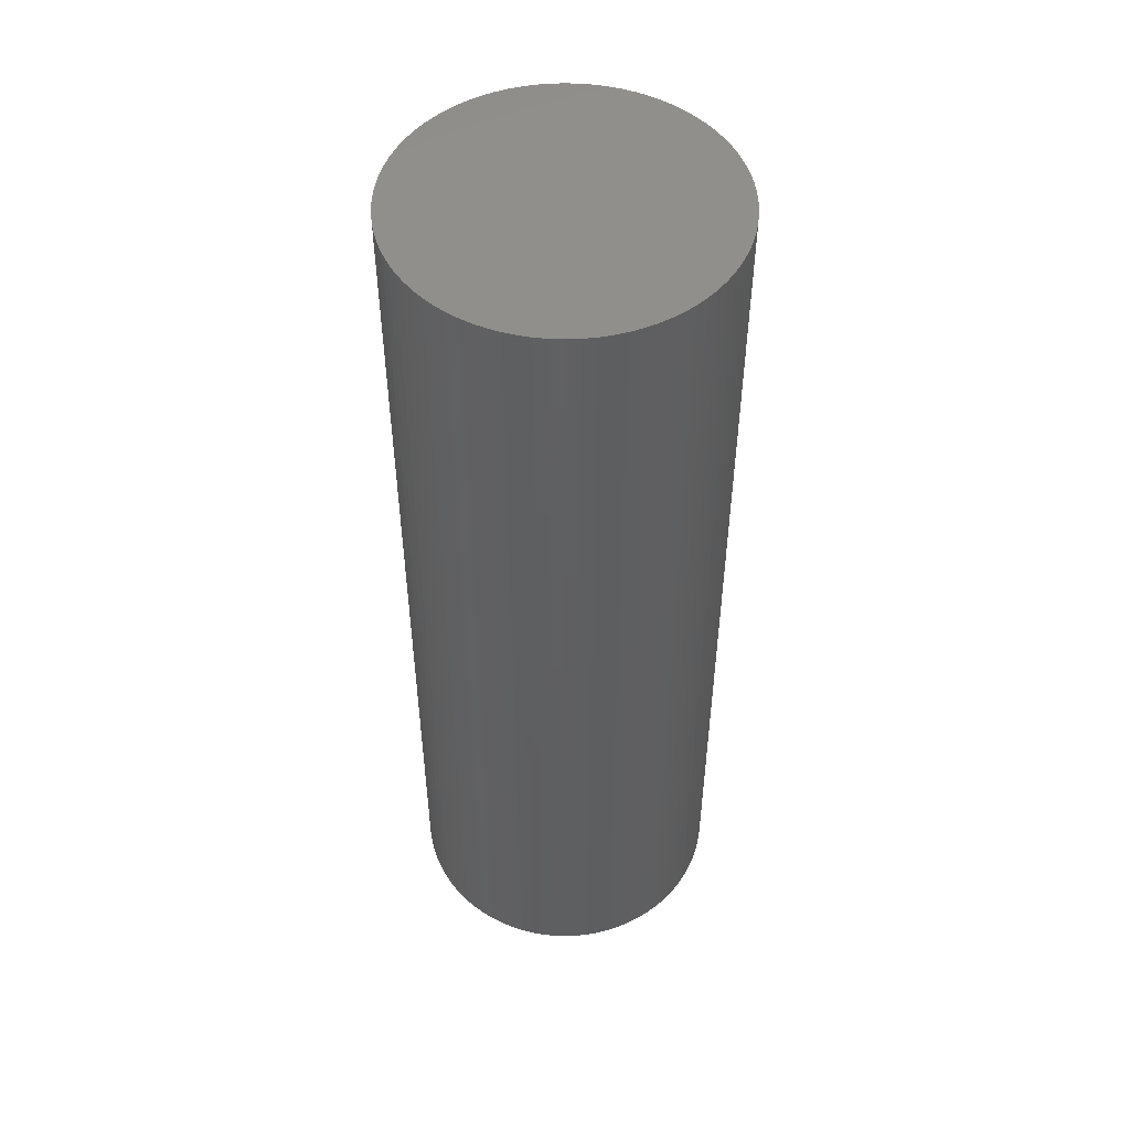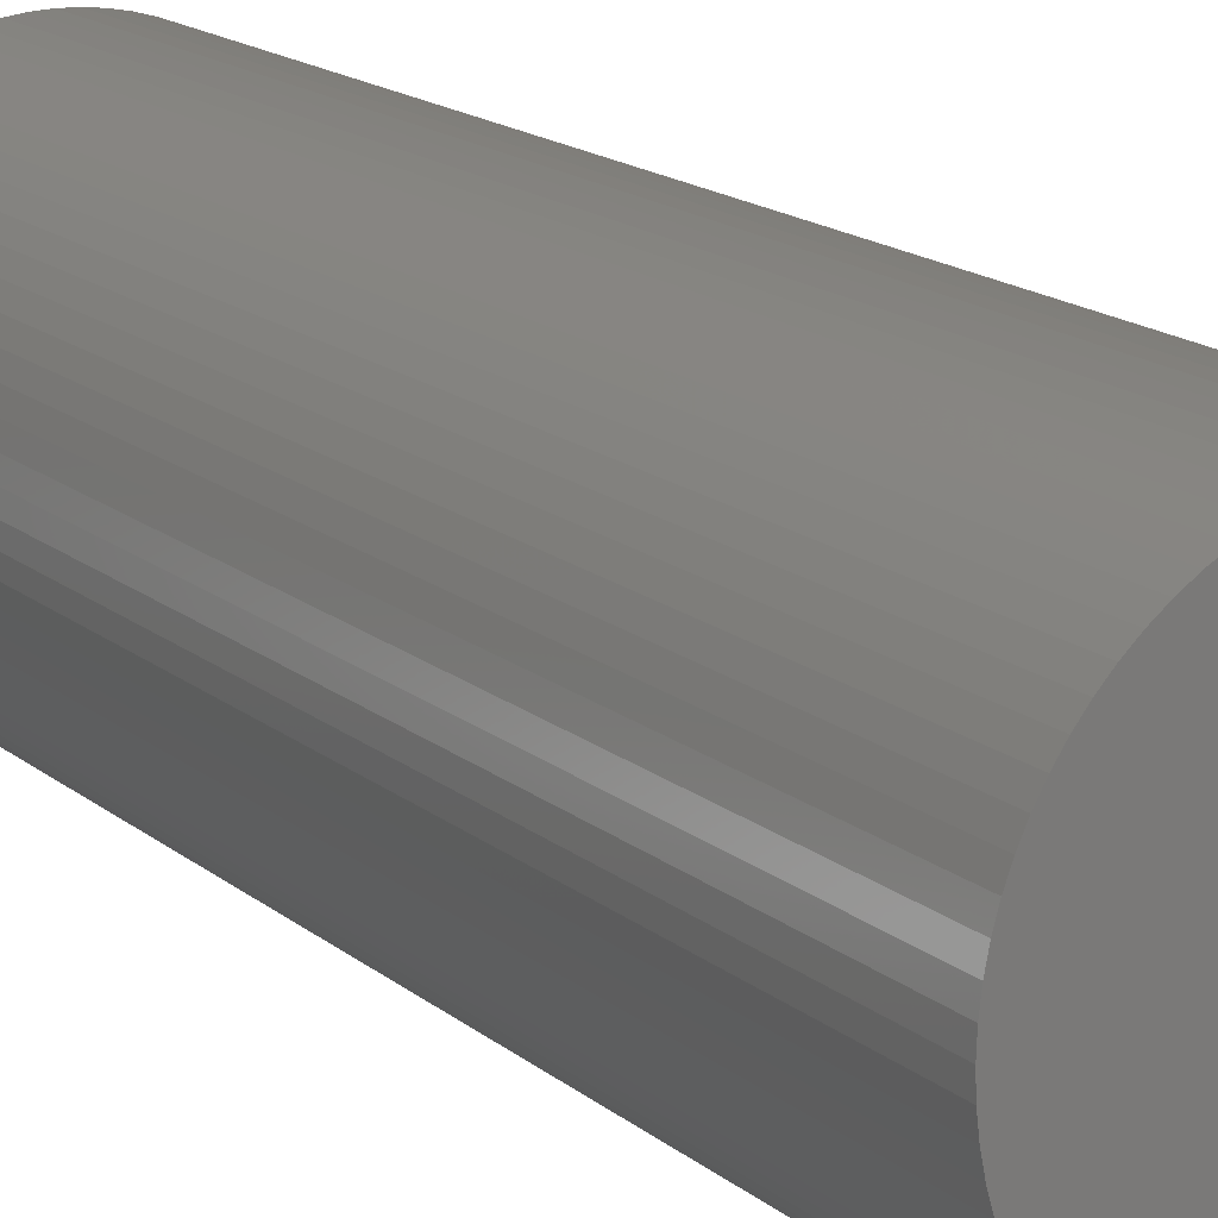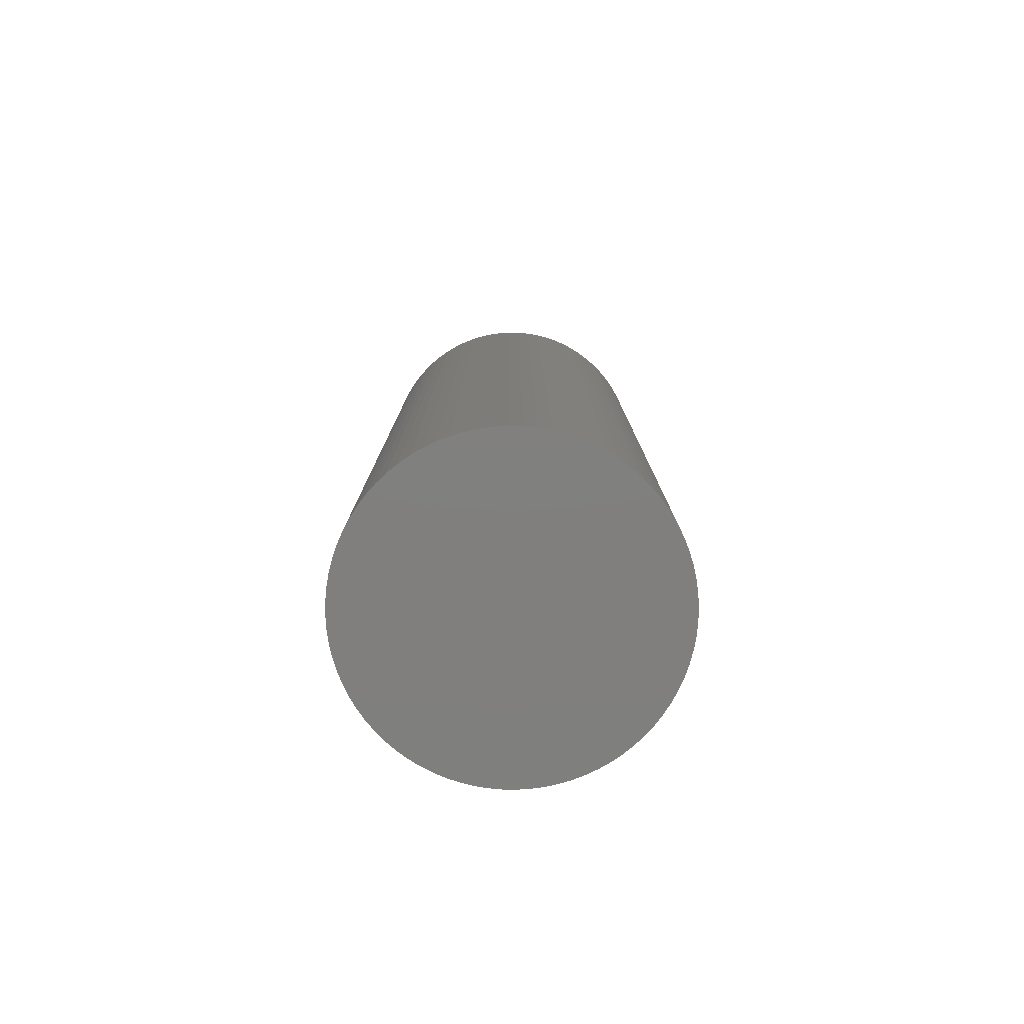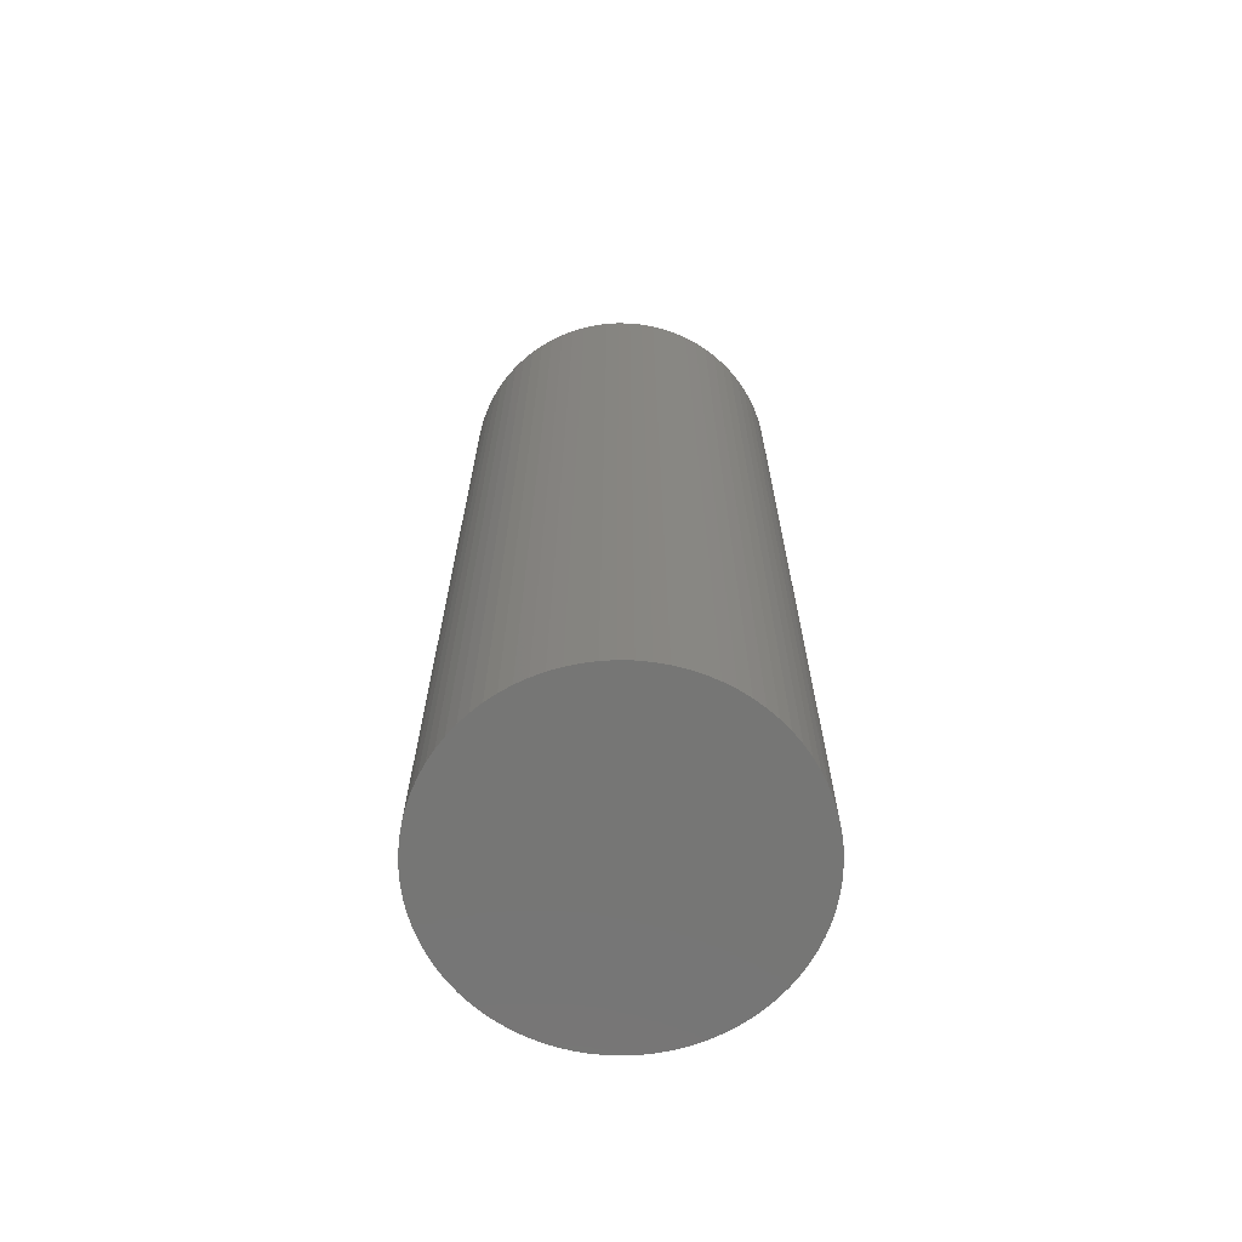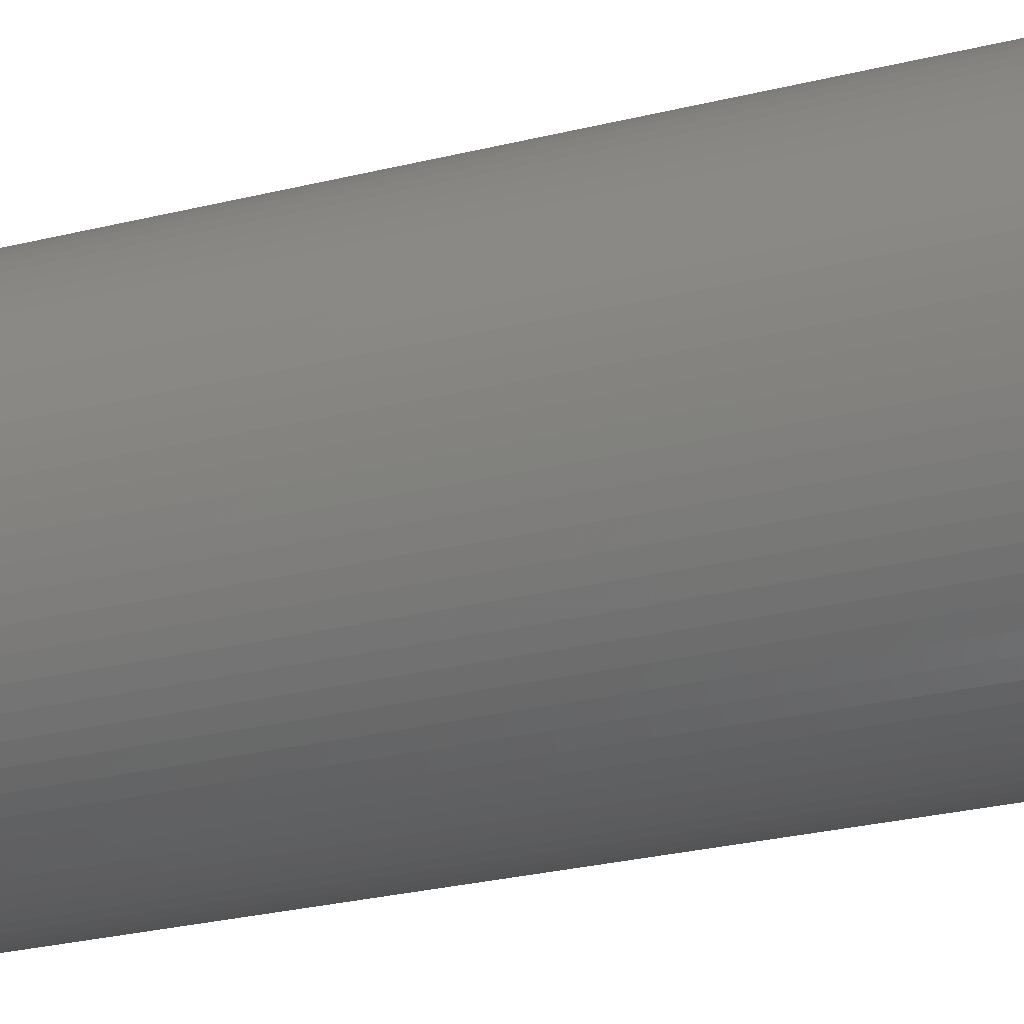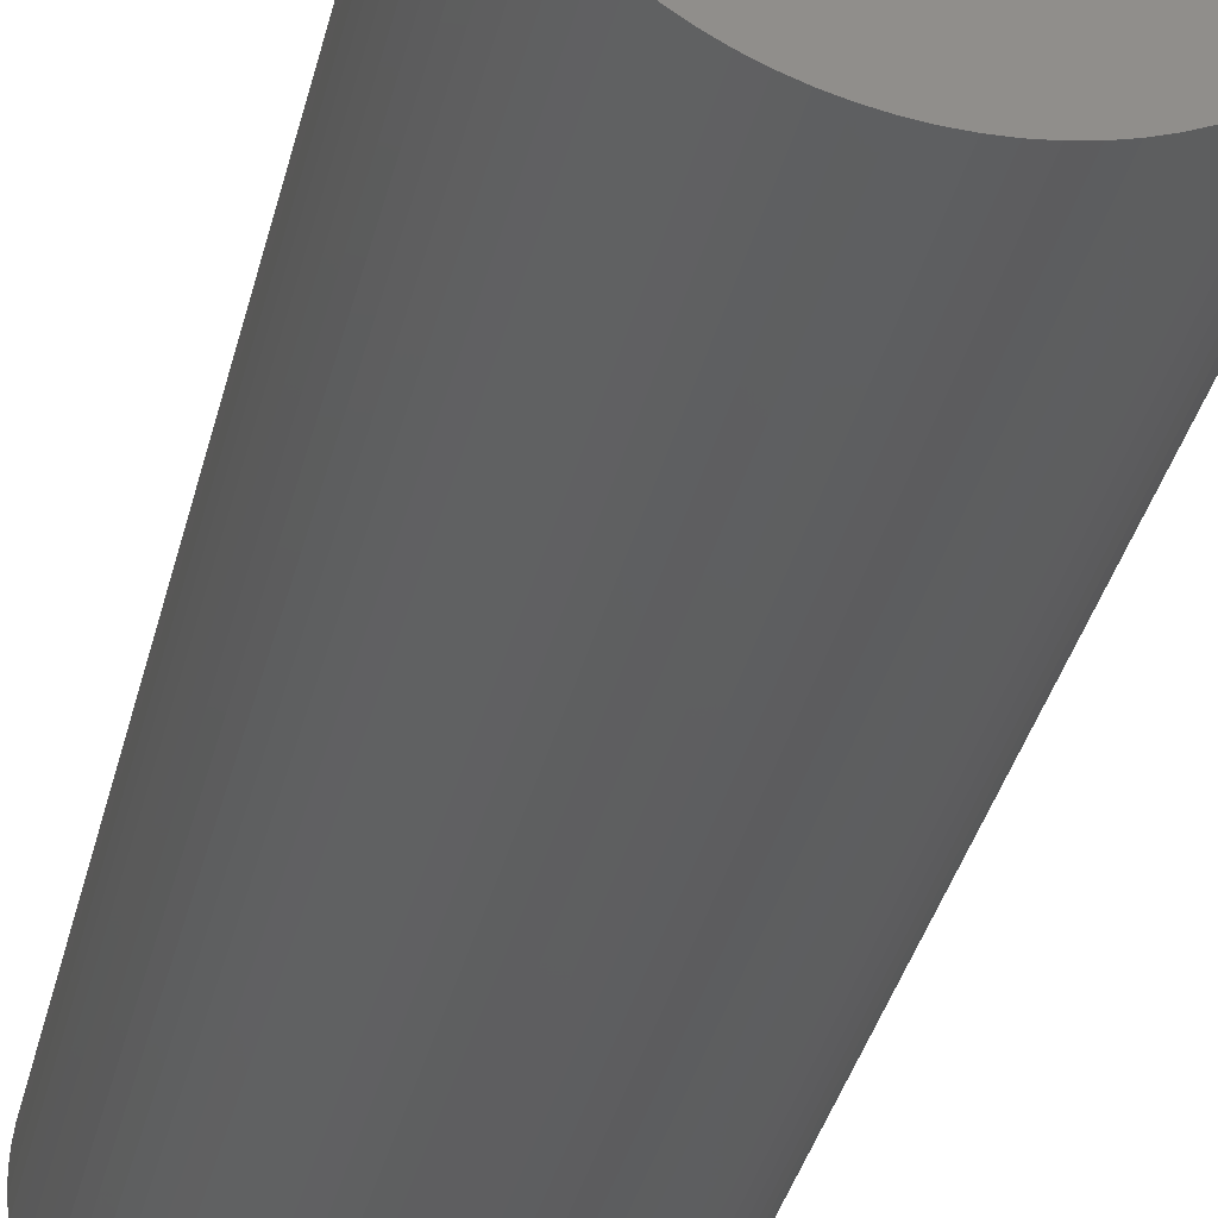
<metadata>
{"format":"stl","ext":"stl","renderer":"f3d","projection":"perspective","resolution":1024,"background":"white","views":[{"elev":50.6,"azim":-4.6,"up":"+Z"},{"elev":15.6,"azim":-31.0,"up":"+Y"},{"elev":-79.6,"azim":14.7,"up":"+Z"},{"elev":-68.1,"azim":23.5,"up":"+Z"},{"elev":-26.3,"azim":111.7,"up":"+Y"},{"elev":-35.6,"azim":166.9,"up":"+Y"}]}
</metadata>
<code>
# stl→obj: 160 verts, 316 faces
v 0.01167 0.01167 0.1
v -0.01645 0.001295 0.1
v -0.0165 0 0.1
v -0.0163 0.002581 0.1
v -0.01604 0.003852 0.1
v -0.01569 0.005099 0.1
v -0.01524 0.006314 0.1
v -0.0147 0.007491 0.1
v -0.01407 0.008621 0.1
v -0.01335 0.009698 0.1
v -0.01255 0.01072 0.1
v -0.01167 0.01167 0.1
v -0.01072 0.01255 0.1
v -0.009698 0.01335 0.1
v -0.008621 0.01407 0.1
v -0.007491 0.0147 0.1
v -0.006314 0.01524 0.1
v -0.005099 0.01569 0.1
v -0.003852 0.01604 0.1
v -0.002581 0.0163 0.1
v -0.001295 0.01645 0.1
v -1.01e-18 0.0165 0.1
v 0.001295 0.01645 0.1
v 0.002581 0.0163 0.1
v 0.003852 0.01604 0.1
v 0.005099 0.01569 0.1
v 0.006314 0.01524 0.1
v 0.007491 0.0147 0.1
v 0.008621 0.01407 0.1
v 0.009698 0.01335 0.1
v 0.01072 0.01255 0.1
v 0.01335 0.009698 0.1
v 0.01255 0.01072 0.1
v 0.01407 0.008621 0.1
v 0.0147 0.007491 0.1
v 0.01524 0.006314 0.1
v 0.01569 0.005099 0.1
v 0.01604 0.003852 0.1
v 0.0163 0.002581 0.1
v 0.01645 0.001295 0.1
v 0.0165 2.021e-18 0.1
v 0.01645 -0.001295 0.1
v 0.0163 -0.002581 0.1
v 0.01604 -0.003852 0.1
v 0.01569 -0.005099 0.1
v 0.01524 -0.006314 0.1
v 0.0147 -0.007491 0.1
v 0.01407 -0.008621 0.1
v 0.01335 -0.009698 0.1
v 0.01255 -0.01072 0.1
v 0.01167 -0.01167 0.1
v 0.01072 -0.01255 0.1
v 0.009698 -0.01335 0.1
v 0.008621 -0.01407 0.1
v 0.007491 -0.0147 0.1
v 0.006314 -0.01524 0.1
v 0.005099 -0.01569 0.1
v 0.003852 -0.01604 0.1
v 0.002581 -0.0163 0.1
v 0.001295 -0.01645 0.1
v 3.031e-18 -0.0165 0.1
v -0.001295 -0.01645 0.1
v -0.002581 -0.0163 0.1
v -0.003852 -0.01604 0.1
v -0.005099 -0.01569 0.1
v -0.006314 -0.01524 0.1
v -0.007491 -0.0147 0.1
v -0.008621 -0.01407 0.1
v -0.009698 -0.01335 0.1
v -0.01072 -0.01255 0.1
v -0.01167 -0.01167 0.1
v -0.01255 -0.01072 0.1
v -0.01335 -0.009698 0.1
v -0.01407 -0.008621 0.1
v -0.0147 -0.007491 0.1
v -0.01524 -0.006314 0.1
v -0.01569 -0.005099 0.1
v -0.01604 -0.003852 0.1
v -0.0163 -0.002581 0.1
v -0.01645 -0.001295 0.1
v -0.01645 0.001295 0.003
v -0.0165 0 0.003
v -0.0163 0.002581 0.003
v -0.01604 0.003852 0.003
v -0.01569 0.005099 0.003
v -0.01524 0.006314 0.003
v -0.0147 0.007491 0.003
v -0.01407 0.008621 0.003
v -0.01335 0.009698 0.003
v -0.01255 0.01072 0.003
v -0.01167 0.01167 0.003
v -0.01072 0.01255 0.003
v -0.009698 0.01335 0.003
v -0.008621 0.01407 0.003
v -0.007491 0.0147 0.003
v -0.006314 0.01524 0.003
v -0.005099 0.01569 0.003
v -0.003852 0.01604 0.003
v -0.002581 0.0163 0.003
v -0.001295 0.01645 0.003
v -1.01e-18 0.0165 0.003
v 0.001295 0.01645 0.003
v 0.002581 0.0163 0.003
v 0.003852 0.01604 0.003
v 0.005099 0.01569 0.003
v 0.006314 0.01524 0.003
v 0.007491 0.0147 0.003
v 0.008621 0.01407 0.003
v 0.009698 0.01335 0.003
v 0.01072 0.01255 0.003
v 0.01167 0.01167 0.003
v 0.01255 0.01072 0.003
v 0.01335 0.009698 0.003
v 0.01407 0.008621 0.003
v 0.0147 0.007491 0.003
v 0.01524 0.006314 0.003
v 0.01569 0.005099 0.003
v 0.01604 0.003852 0.003
v 0.0163 0.002581 0.003
v 0.01645 0.001295 0.003
v 0.0165 2.021e-18 0.003
v 0.01645 -0.001295 0.003
v 0.0163 -0.002581 0.003
v 0.01604 -0.003852 0.003
v 0.01569 -0.005099 0.003
v 0.01524 -0.006314 0.003
v 0.0147 -0.007491 0.003
v 0.01407 -0.008621 0.003
v 0.01335 -0.009698 0.003
v 0.01255 -0.01072 0.003
v 0.01167 -0.01167 0.003
v 0.01072 -0.01255 0.003
v 0.009698 -0.01335 0.003
v 0.008621 -0.01407 0.003
v 0.007491 -0.0147 0.003
v 0.006314 -0.01524 0.003
v 0.005099 -0.01569 0.003
v 0.003852 -0.01604 0.003
v 0.002581 -0.0163 0.003
v 0.001295 -0.01645 0.003
v 3.031e-18 -0.0165 0.003
v -0.001295 -0.01645 0.003
v -0.002581 -0.0163 0.003
v -0.003852 -0.01604 0.003
v -0.005099 -0.01569 0.003
v -0.006314 -0.01524 0.003
v -0.007491 -0.0147 0.003
v -0.008621 -0.01407 0.003
v -0.009698 -0.01335 0.003
v -0.01072 -0.01255 0.003
v -0.01167 -0.01167 0.003
v -0.01255 -0.01072 0.003
v -0.01335 -0.009698 0.003
v -0.01407 -0.008621 0.003
v -0.0147 -0.007491 0.003
v -0.01524 -0.006314 0.003
v -0.01569 -0.005099 0.003
v -0.01604 -0.003852 0.003
v -0.0163 -0.002581 0.003
v -0.01645 -0.001295 0.003
f 1 2 3
f 1 4 2
f 1 5 4
f 1 6 5
f 1 7 6
f 1 8 7
f 1 9 8
f 1 10 9
f 1 11 10
f 1 12 11
f 1 13 12
f 1 14 13
f 1 15 14
f 1 16 15
f 1 17 16
f 1 18 17
f 1 19 18
f 1 20 19
f 1 21 20
f 1 22 21
f 1 23 22
f 1 24 23
f 1 25 24
f 1 26 25
f 1 27 26
f 1 28 27
f 1 29 28
f 1 30 29
f 1 31 30
f 1 32 33
f 1 34 32
f 1 35 34
f 1 36 35
f 1 37 36
f 1 38 37
f 1 39 38
f 1 40 39
f 1 41 40
f 1 42 41
f 1 43 42
f 1 44 43
f 1 45 44
f 1 46 45
f 1 47 46
f 1 48 47
f 1 49 48
f 1 50 49
f 1 51 50
f 1 52 51
f 1 53 52
f 1 54 53
f 1 55 54
f 1 56 55
f 1 57 56
f 1 58 57
f 1 59 58
f 1 60 59
f 1 61 60
f 1 62 61
f 1 63 62
f 1 64 63
f 1 65 64
f 1 66 65
f 1 67 66
f 1 68 67
f 1 69 68
f 1 70 69
f 1 71 70
f 1 72 71
f 1 73 72
f 1 74 73
f 1 75 74
f 1 76 75
f 1 77 76
f 1 78 77
f 1 79 78
f 1 80 79
f 1 3 80
f 81 82 3
f 81 3 2
f 83 81 2
f 83 2 4
f 84 83 4
f 84 4 5
f 85 84 5
f 85 5 6
f 86 85 6
f 86 6 7
f 87 7 8
f 87 86 7
f 88 8 9
f 88 87 8
f 89 9 10
f 89 88 9
f 90 89 10
f 90 10 11
f 91 90 11
f 91 11 12
f 92 91 12
f 92 12 13
f 93 92 13
f 93 13 14
f 94 93 14
f 94 14 15
f 95 94 15
f 95 15 16
f 96 95 16
f 96 16 17
f 97 96 17
f 97 17 18
f 98 97 18
f 98 18 19
f 99 98 19
f 99 19 20
f 100 99 20
f 100 20 21
f 101 21 22
f 101 100 21
f 102 22 23
f 102 101 22
f 103 23 24
f 103 102 23
f 104 24 25
f 104 103 24
f 105 25 26
f 105 104 25
f 106 26 27
f 106 105 26
f 107 27 28
f 107 106 27
f 108 28 29
f 108 107 28
f 109 29 30
f 109 108 29
f 110 30 31
f 110 109 30
f 111 31 1
f 111 110 31
f 112 1 33
f 112 111 1
f 113 33 32
f 113 112 33
f 114 32 34
f 114 113 32
f 115 114 34
f 115 34 35
f 116 115 35
f 116 35 36
f 117 116 36
f 117 36 37
f 118 117 37
f 118 37 38
f 119 38 39
f 119 118 38
f 120 39 40
f 120 119 39
f 121 40 41
f 121 120 40
f 122 41 42
f 122 121 41
f 123 42 43
f 123 122 42
f 124 43 44
f 124 123 43
f 125 44 45
f 125 124 44
f 126 45 46
f 126 125 45
f 127 46 47
f 127 126 46
f 128 47 48
f 128 127 47
f 129 48 49
f 129 128 48
f 130 49 50
f 130 129 49
f 131 50 51
f 131 130 50
f 132 51 52
f 132 131 51
f 133 52 53
f 133 132 52
f 134 53 54
f 134 133 53
f 135 54 55
f 135 134 54
f 136 55 56
f 136 135 55
f 137 56 57
f 137 136 56
f 138 57 58
f 138 137 57
f 139 58 59
f 139 138 58
f 140 59 60
f 140 139 59
f 141 140 60
f 141 60 61
f 142 141 61
f 142 61 62
f 143 142 62
f 143 62 63
f 144 143 63
f 144 63 64
f 145 144 64
f 145 64 65
f 146 145 65
f 146 65 66
f 147 146 66
f 147 66 67
f 148 147 67
f 148 67 68
f 149 148 68
f 149 68 69
f 150 149 69
f 150 69 70
f 151 150 70
f 151 70 71
f 152 151 71
f 152 71 72
f 153 152 72
f 153 72 73
f 154 73 74
f 154 153 73
f 155 74 75
f 155 154 74
f 156 75 76
f 156 155 75
f 157 76 77
f 157 156 76
f 158 77 78
f 158 157 77
f 159 78 79
f 159 158 78
f 160 79 80
f 160 159 79
f 82 160 80
f 82 80 3
f 82 81 111
f 81 83 111
f 83 84 111
f 84 85 111
f 85 86 111
f 86 87 111
f 87 88 111
f 88 89 111
f 89 90 111
f 90 91 111
f 91 92 111
f 92 93 111
f 93 94 111
f 94 95 111
f 95 96 111
f 96 97 111
f 97 98 111
f 98 99 111
f 99 100 111
f 100 101 111
f 101 102 111
f 102 103 111
f 103 104 111
f 104 105 111
f 105 106 111
f 106 107 111
f 107 108 111
f 108 109 111
f 109 110 111
f 112 113 111
f 113 114 111
f 114 115 111
f 115 116 111
f 116 117 111
f 117 118 111
f 118 119 111
f 119 120 111
f 120 121 111
f 121 122 111
f 122 123 111
f 123 124 111
f 124 125 111
f 125 126 111
f 126 127 111
f 127 128 111
f 128 129 111
f 129 130 111
f 130 131 111
f 131 132 111
f 132 133 111
f 133 134 111
f 134 135 111
f 135 136 111
f 136 137 111
f 137 138 111
f 138 139 111
f 139 140 111
f 140 141 111
f 141 142 111
f 142 143 111
f 143 144 111
f 144 145 111
f 145 146 111
f 146 147 111
f 147 148 111
f 148 149 111
f 149 150 111
f 150 151 111
f 151 152 111
f 152 153 111
f 153 154 111
f 154 155 111
f 155 156 111
f 156 157 111
f 157 158 111
f 158 159 111
f 159 160 111
f 160 82 111

</code>
